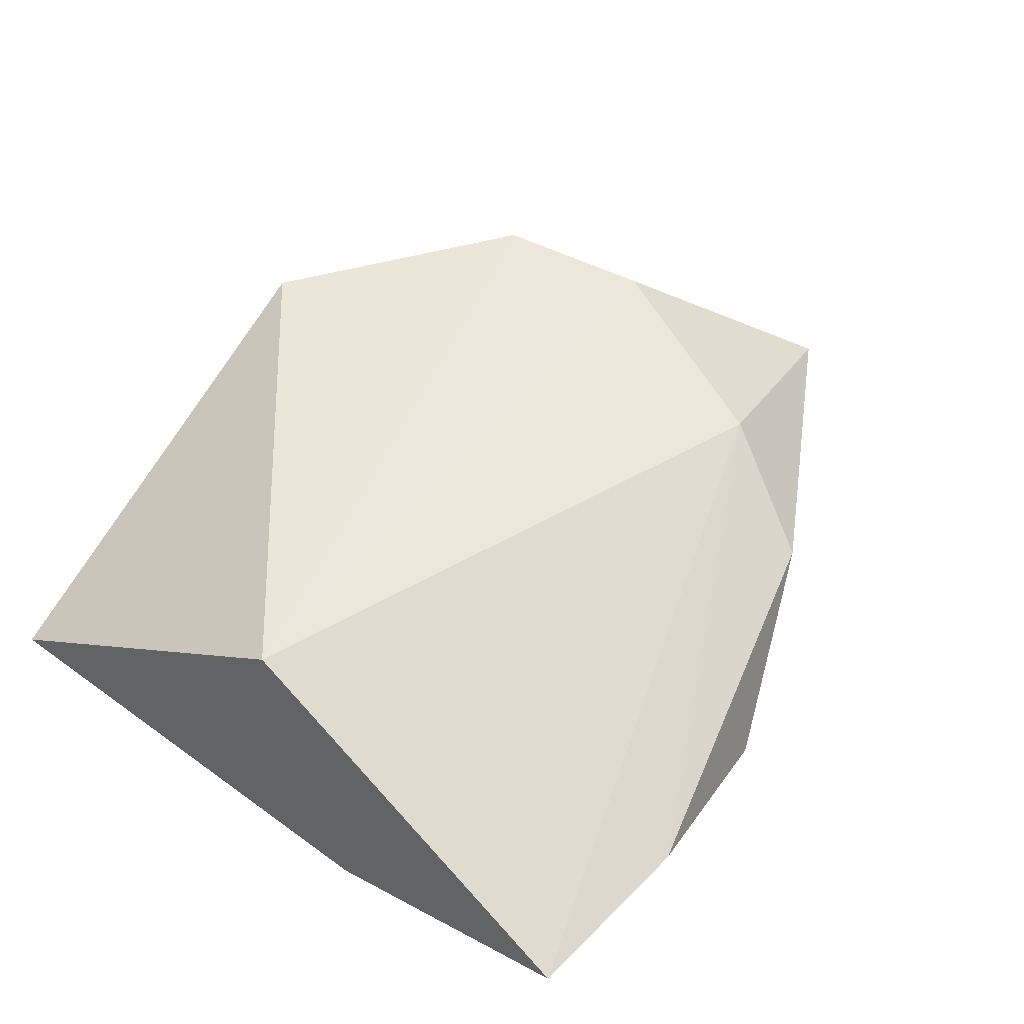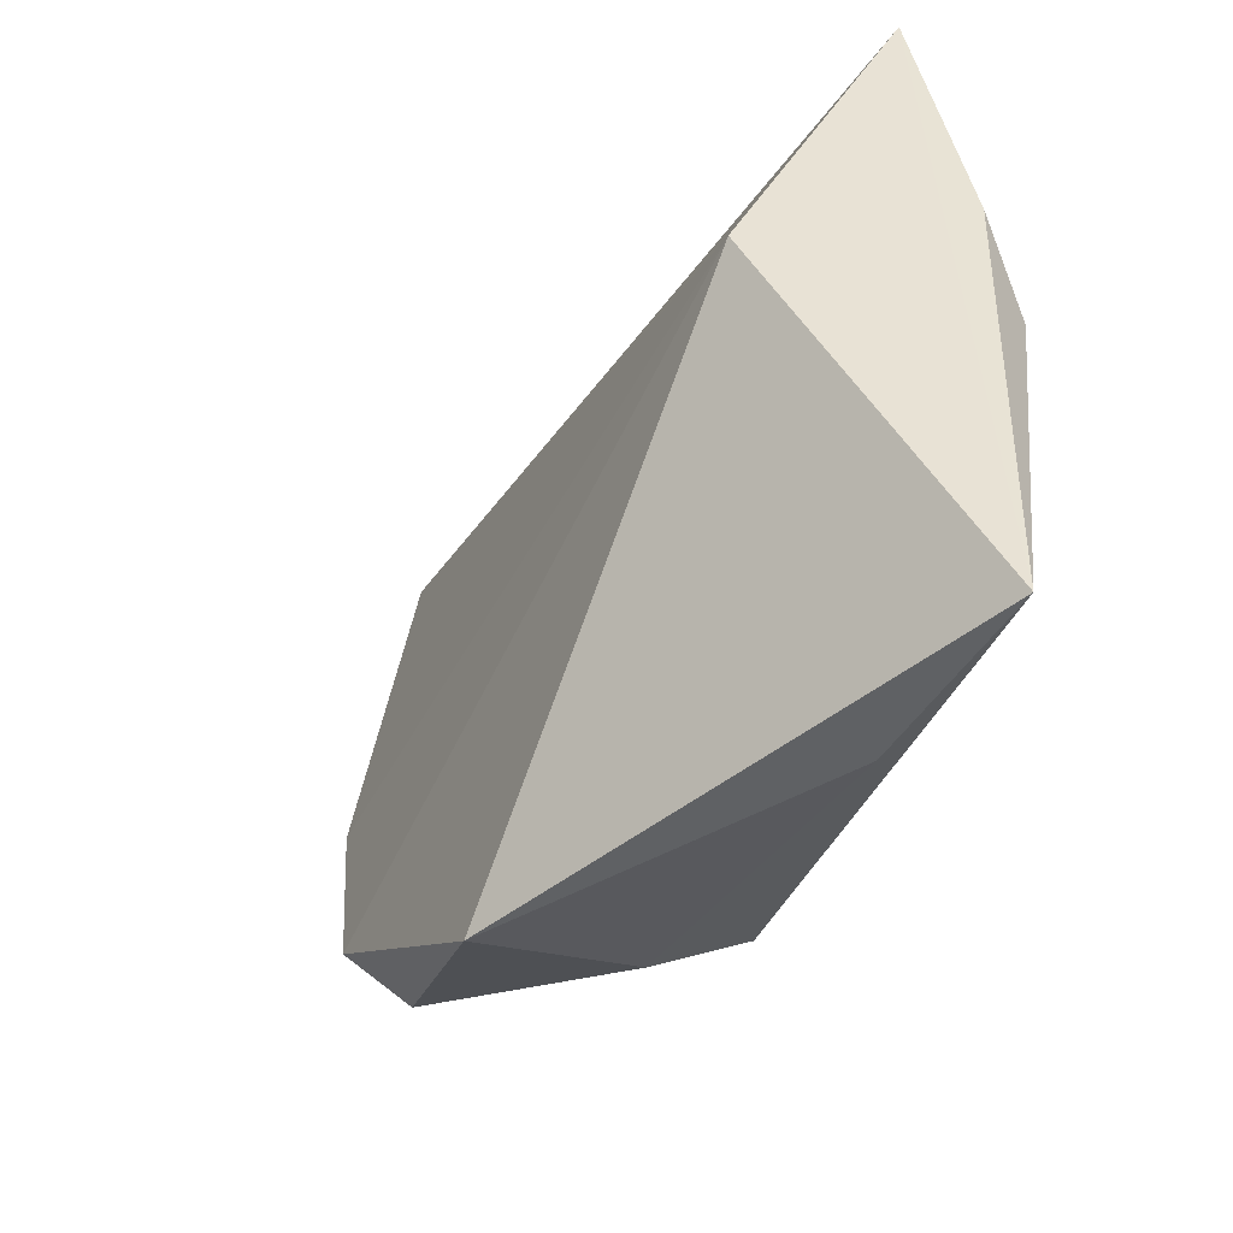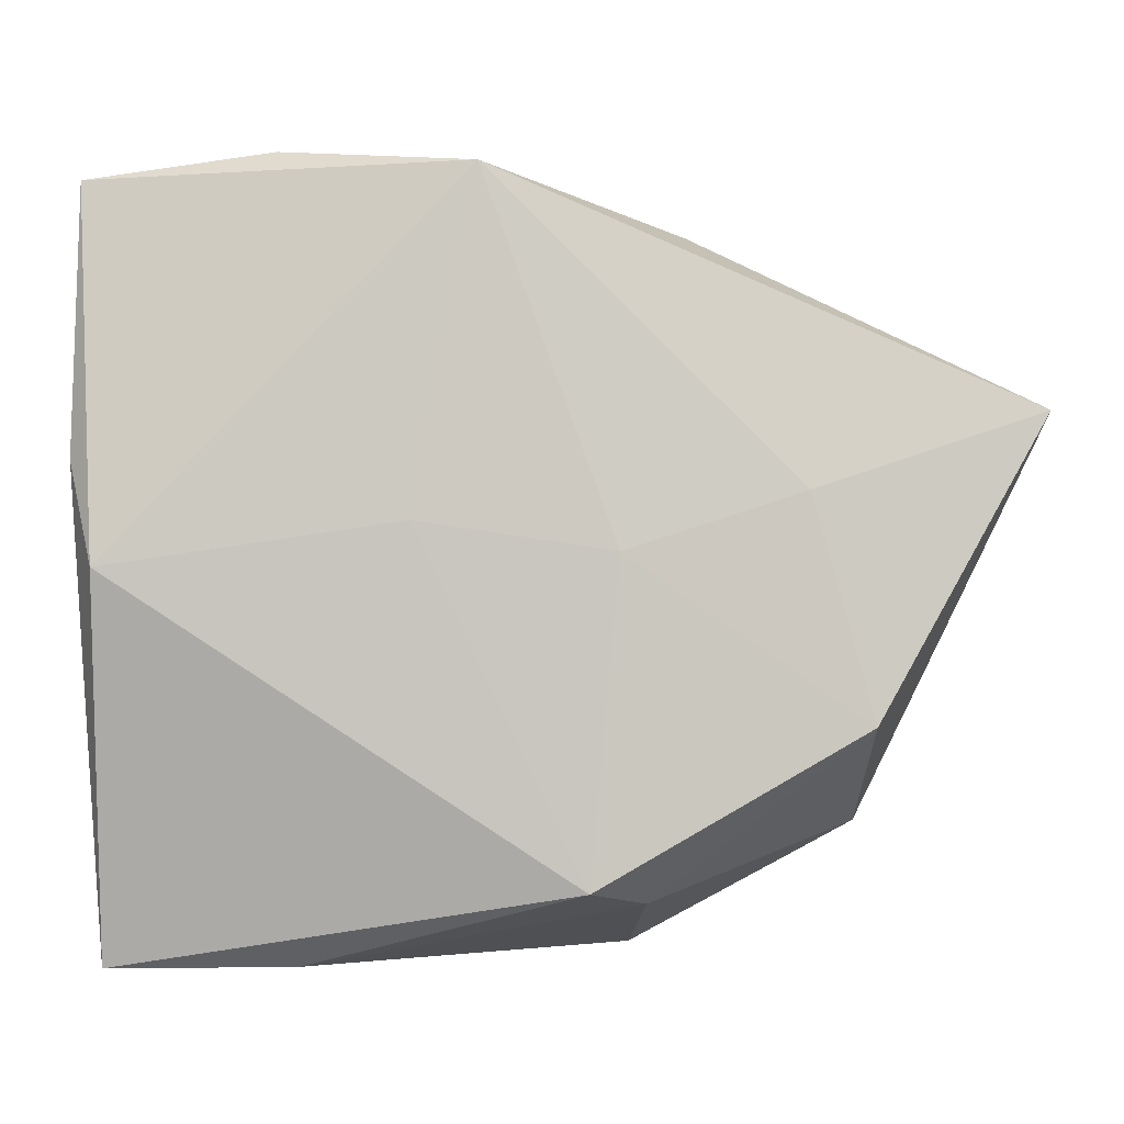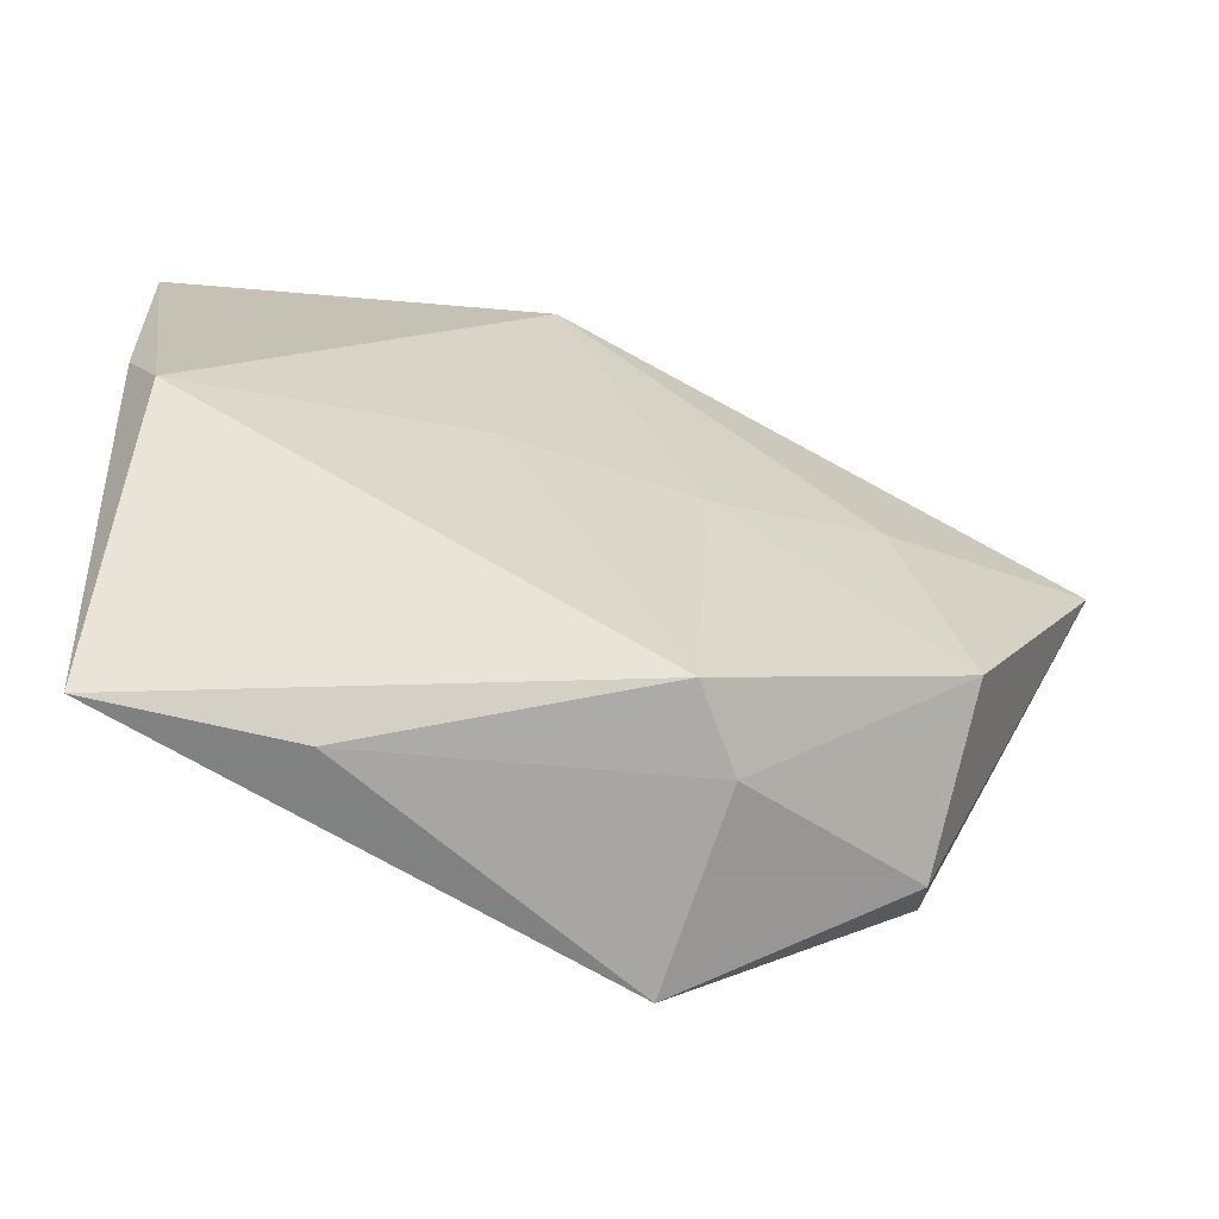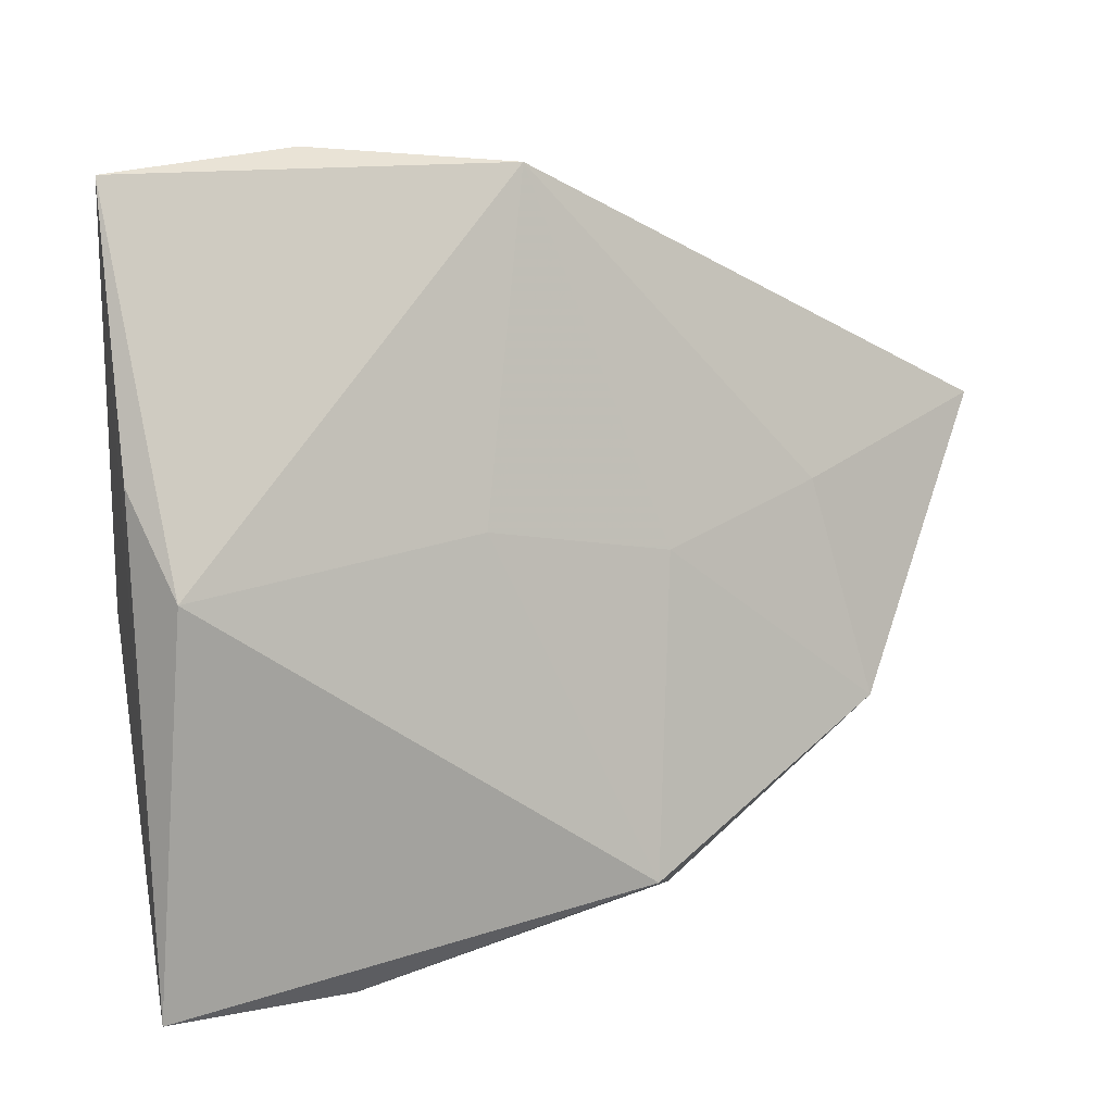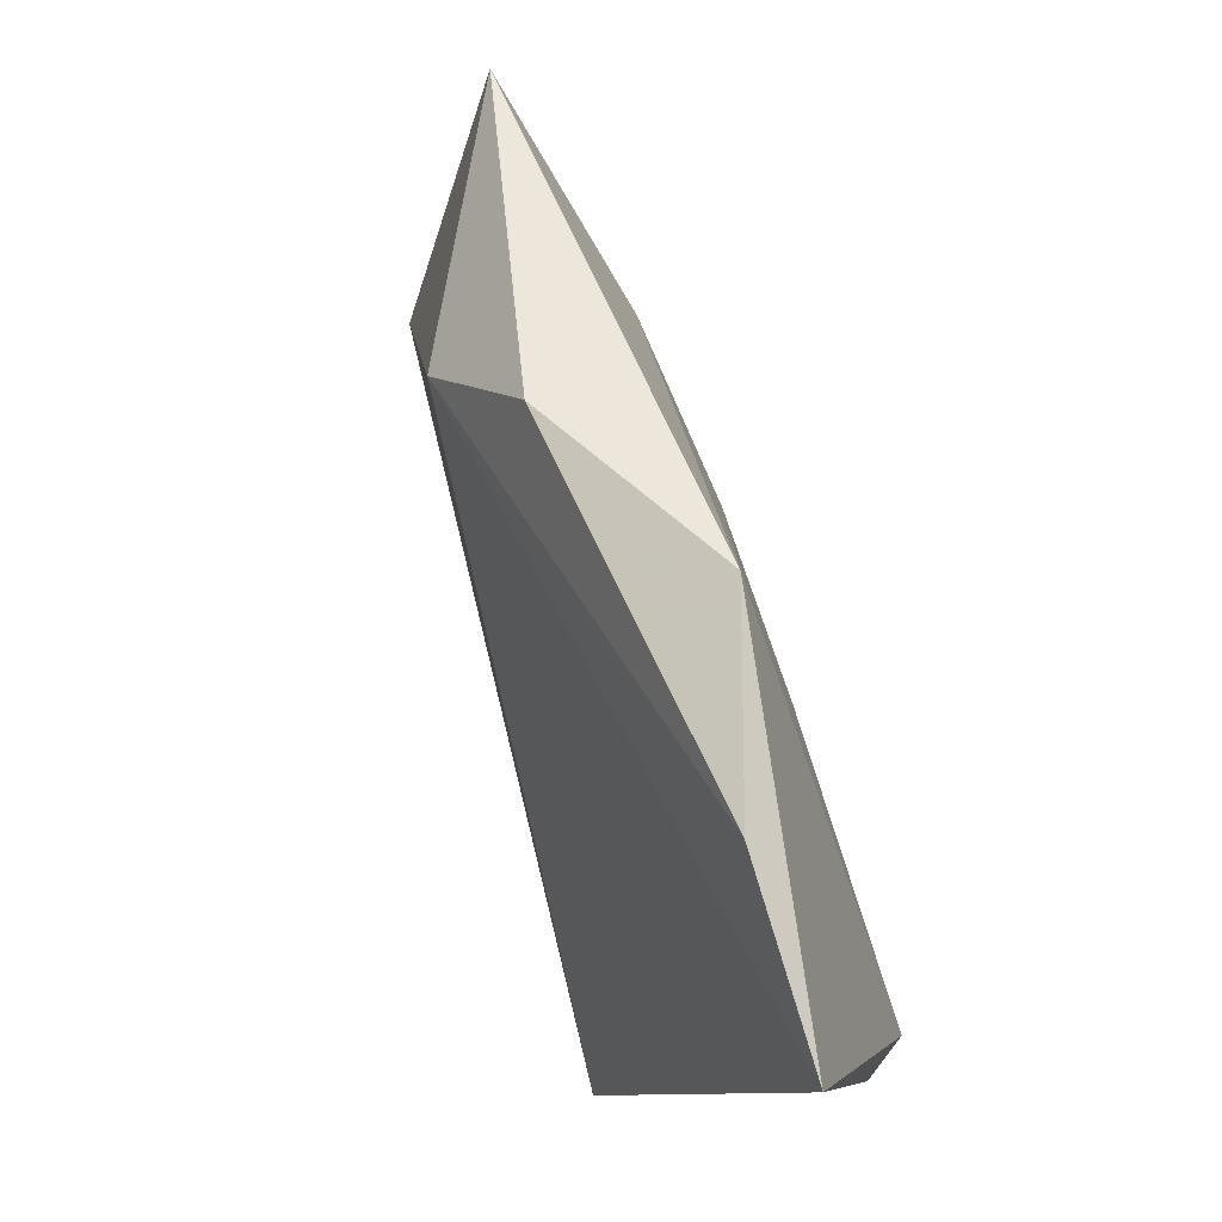
<metadata>
{"format":"obj","ext":"obj","renderer":"f3d","projection":"perspective","resolution":1024,"background":"white","views":[{"elev":54.1,"azim":124.9,"up":"+Z"},{"elev":-50.9,"azim":57.3,"up":"+Y"},{"elev":3.9,"azim":-179.6,"up":"+Y"},{"elev":-55.8,"azim":163.3,"up":"+Y"},{"elev":8.2,"azim":150.7,"up":"+Y"},{"elev":78.1,"azim":71.2,"up":"+Y"}]}
</metadata>
<code>
v 0.01909 -0.03641 -0.006119
v 0.001319 0.0421 -0.007104
v -0.009415 -0.02744 -0.01483
v -0.01501 -0.02981 -0.007537
v -0.05432 0.01815 -0.003981
v 0.03815 0.003295 -0.01124
v -0.01227 0.004853 -0.01193
v 0.02131 0.04345 -0.0003627
v 0.04096 0.01337 -0.005996
v 0.04078 0.04074 0.0001537
v 0.03414 -0.001409 0.01634
v -0.03613 -0.0234 0.00342
v -0.04036 -0.001487 0.009646
v -0.03806 -0.01862 0.009794
v -0.03046 0.01063 -0.009813
v -0.02758 0.02206 0.01037
v 0.007628 0.007802 -0.01155
v -0.01904 0.03521 0.003937
v -0.01356 -0.03749 0.01077
v -0.03683 -0.01195 -0.01166
v 0.03851 -0.03667 -0.005813
f 2 10 6
f 3 6 21
f 8 10 2
f 8 16 10
f 10 21 9
f 9 6 10
f 21 6 9
f 10 16 11
f 11 21 10
f 19 21 11
f 1 21 19
f 1 3 21
f 20 3 4
f 4 1 19
f 3 1 4
f 2 6 17
f 6 3 17
f 15 5 2
f 20 5 15
f 2 5 18
f 18 5 16
f 18 8 2
f 16 8 18
f 19 11 14
f 7 17 3
f 7 3 20
f 20 15 7
f 2 17 7
f 7 15 2
f 16 5 13
f 5 14 13
f 13 11 16
f 13 14 11
f 12 5 20
f 12 14 5
f 19 14 12
f 12 4 19
f 20 4 12

</code>
